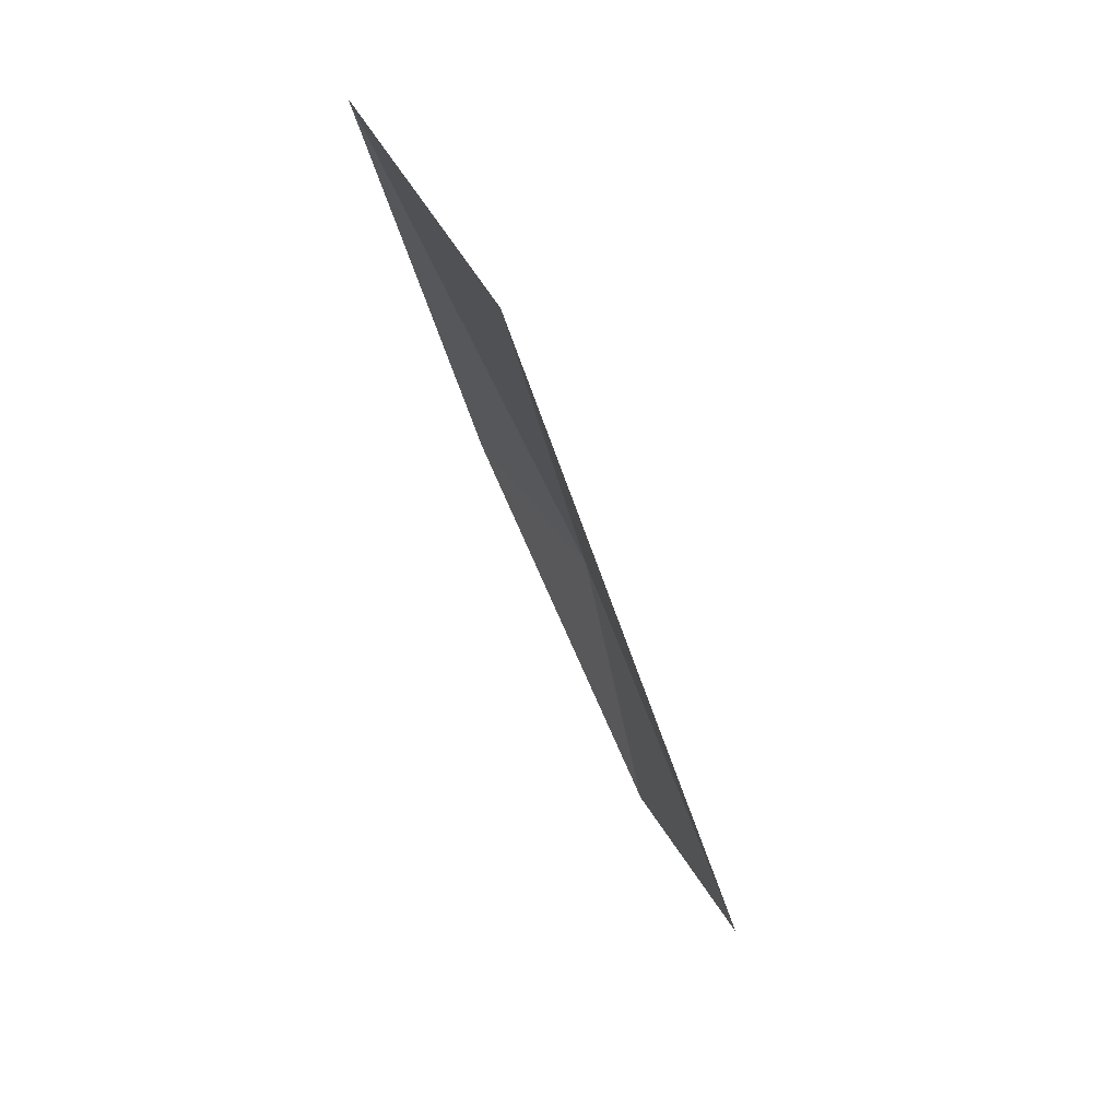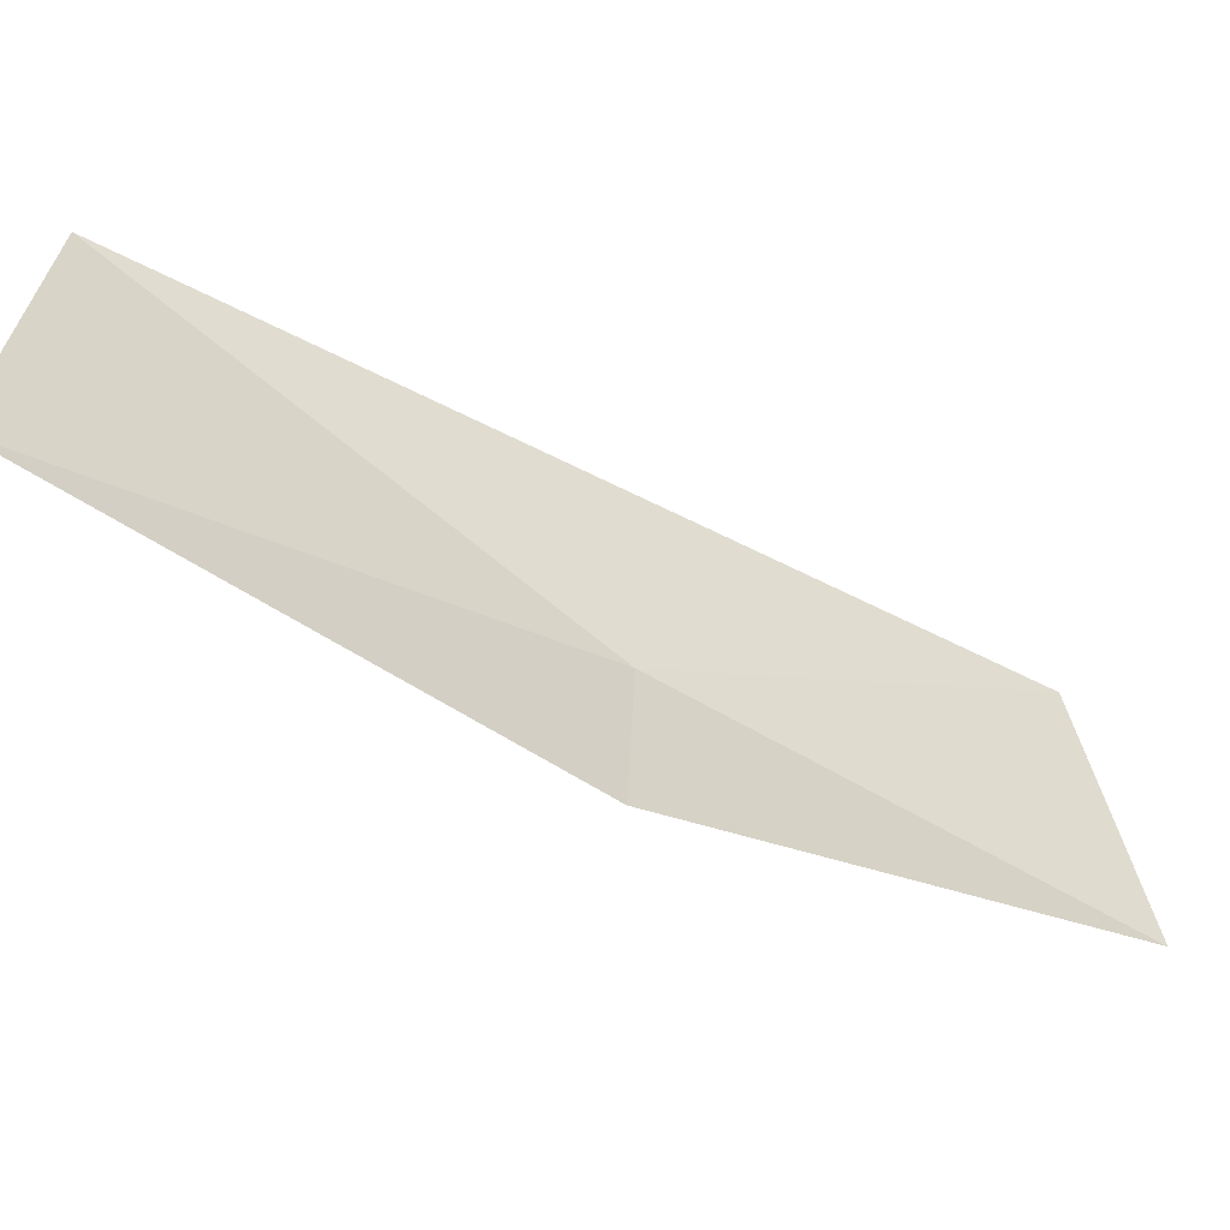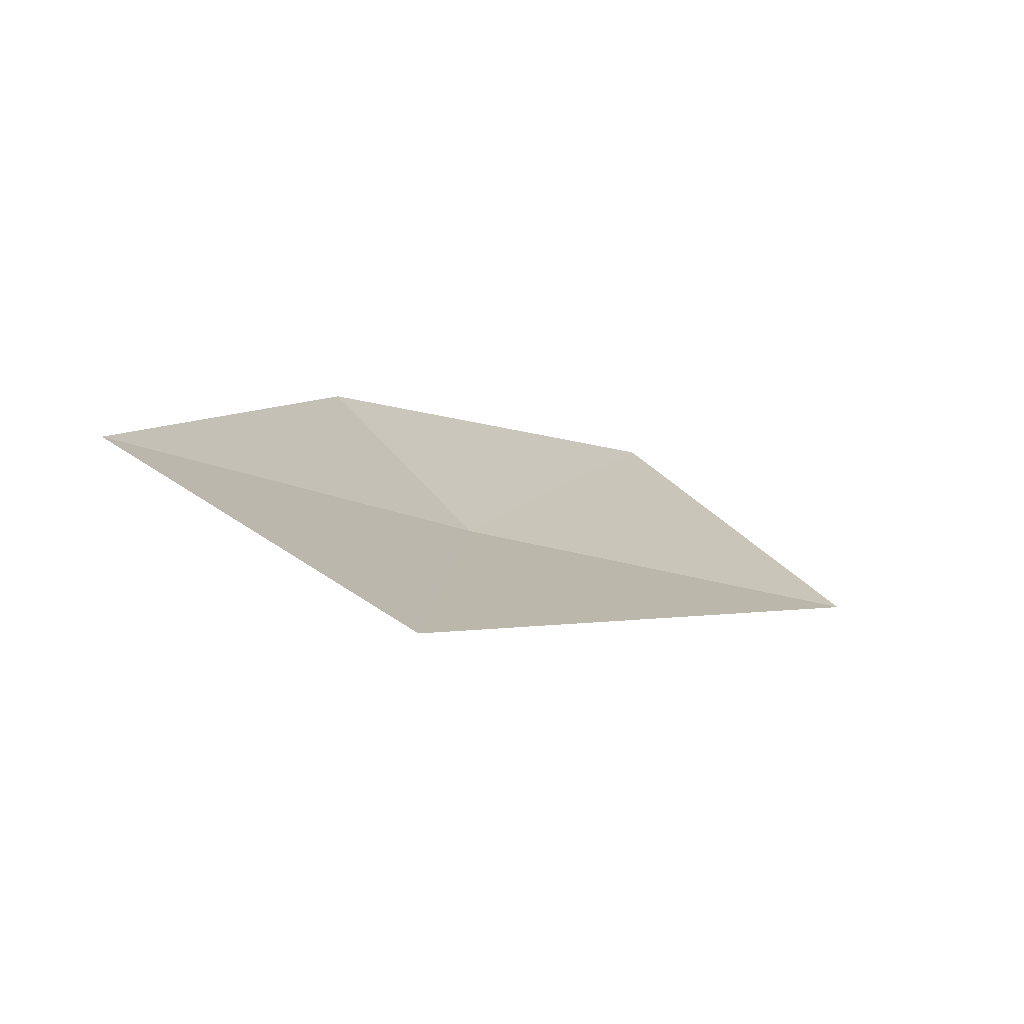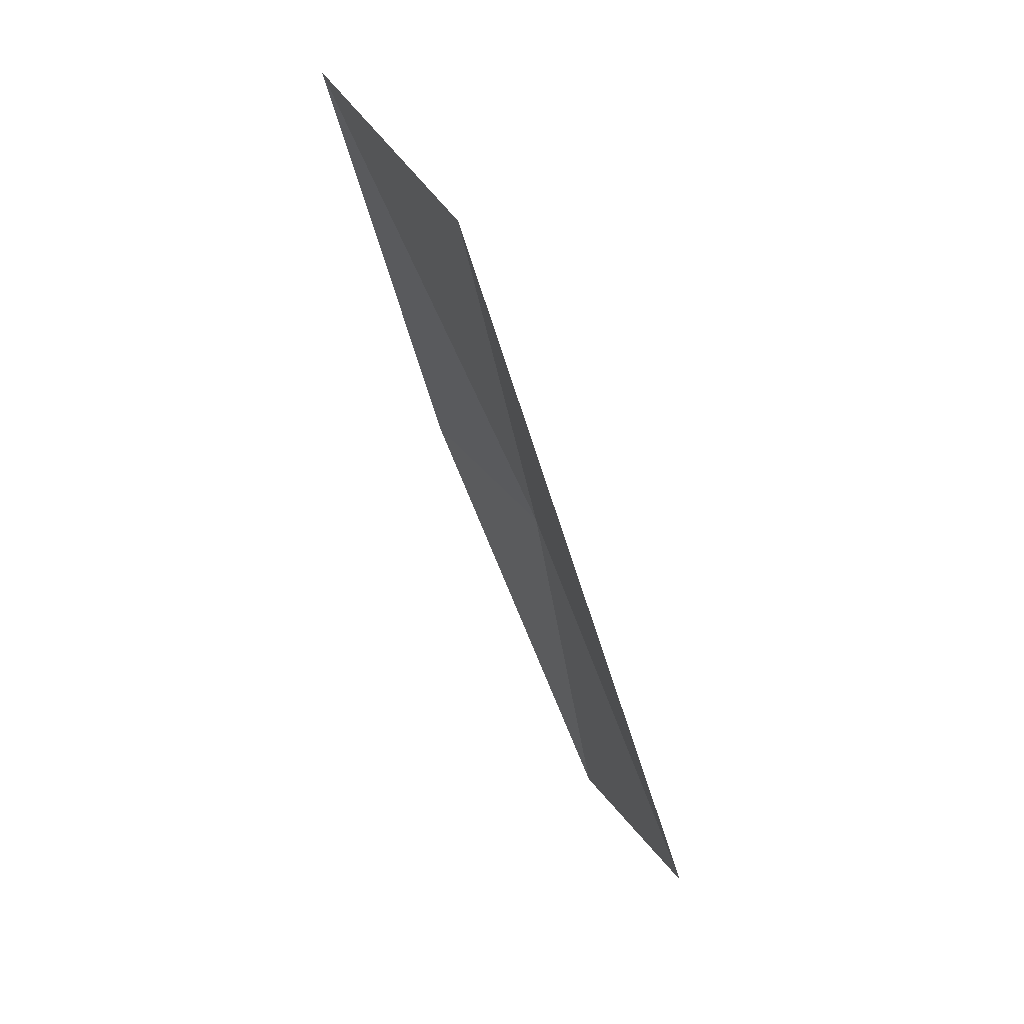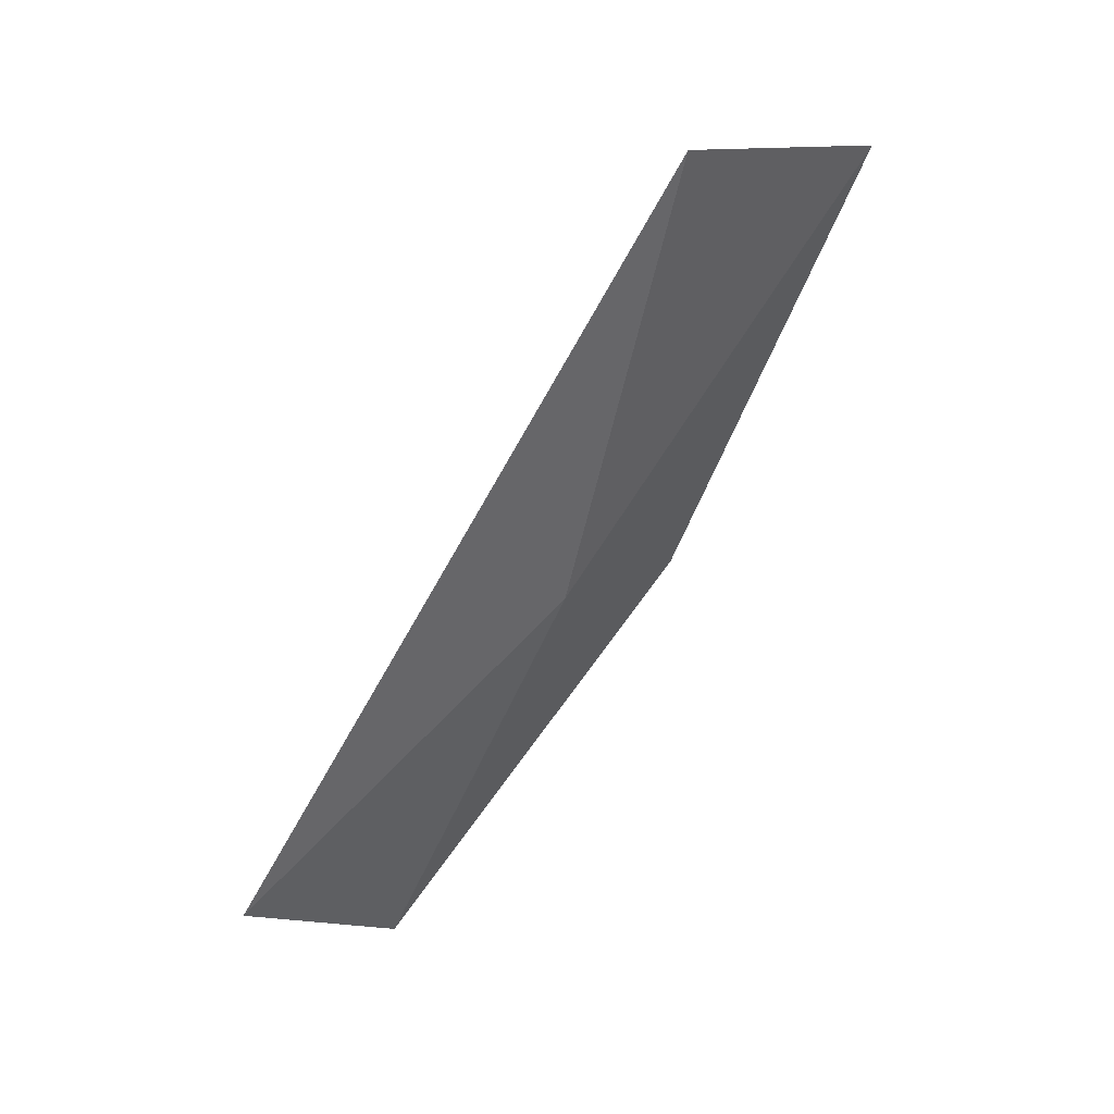
<metadata>
{"format":"obj","ext":"obj","renderer":"f3d","projection":"perspective","resolution":1024,"background":"white","views":[{"elev":79.7,"azim":-66.6,"up":"+Z"},{"elev":78.7,"azim":136.8,"up":"+Y"},{"elev":-32.5,"azim":-122.8,"up":"+Y"},{"elev":70.8,"azim":-67.0,"up":"+Z"},{"elev":44.6,"azim":10.7,"up":"+Z"}]}
</metadata>
<code>
v 1.01 19.3 32.45
v 1.675 20.22 33.38
v 1.251 19.63 33.72
v 0.2782 18.5 31.89
v 0.5715 18.91 31.36
v 1.245 19.72 32.22
f 1 3 2
f 1 5 4
f 1 2 6
f 1 6 5
f 1 4 3

</code>
